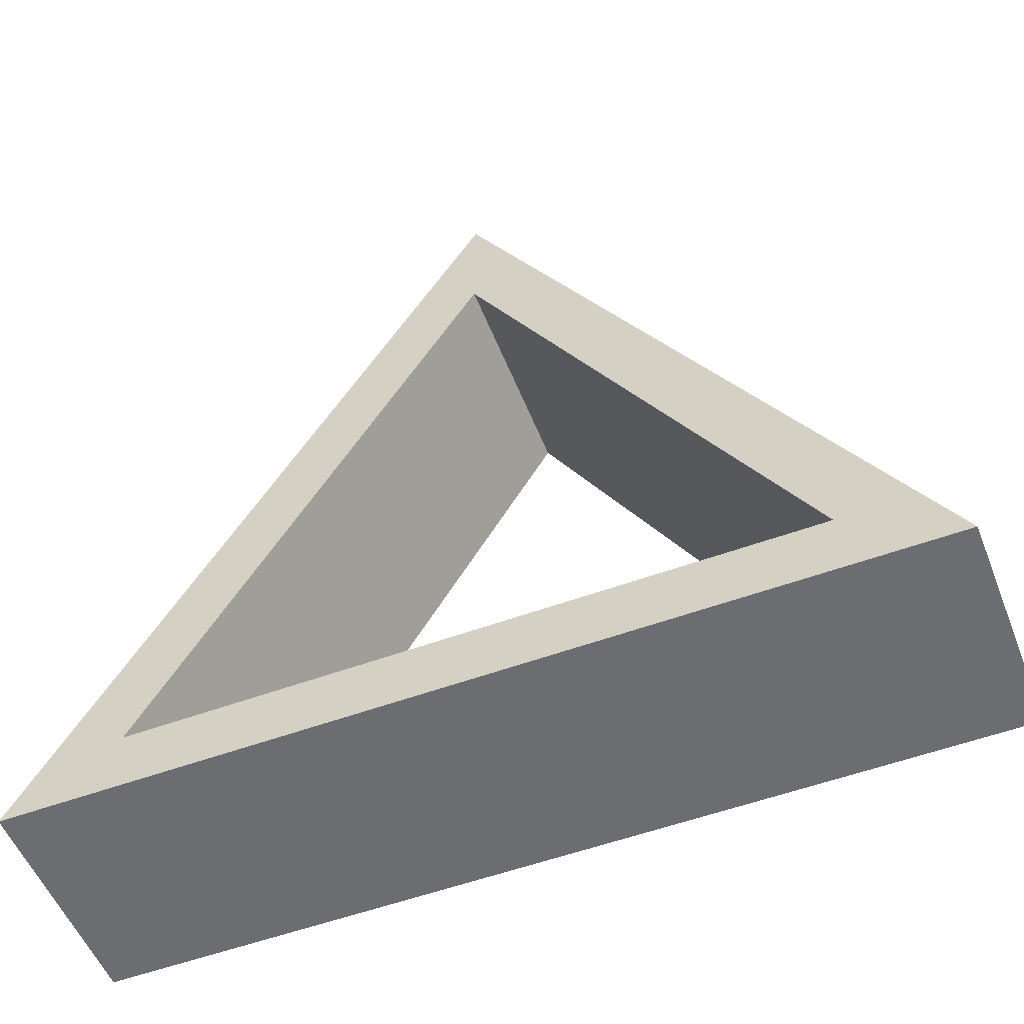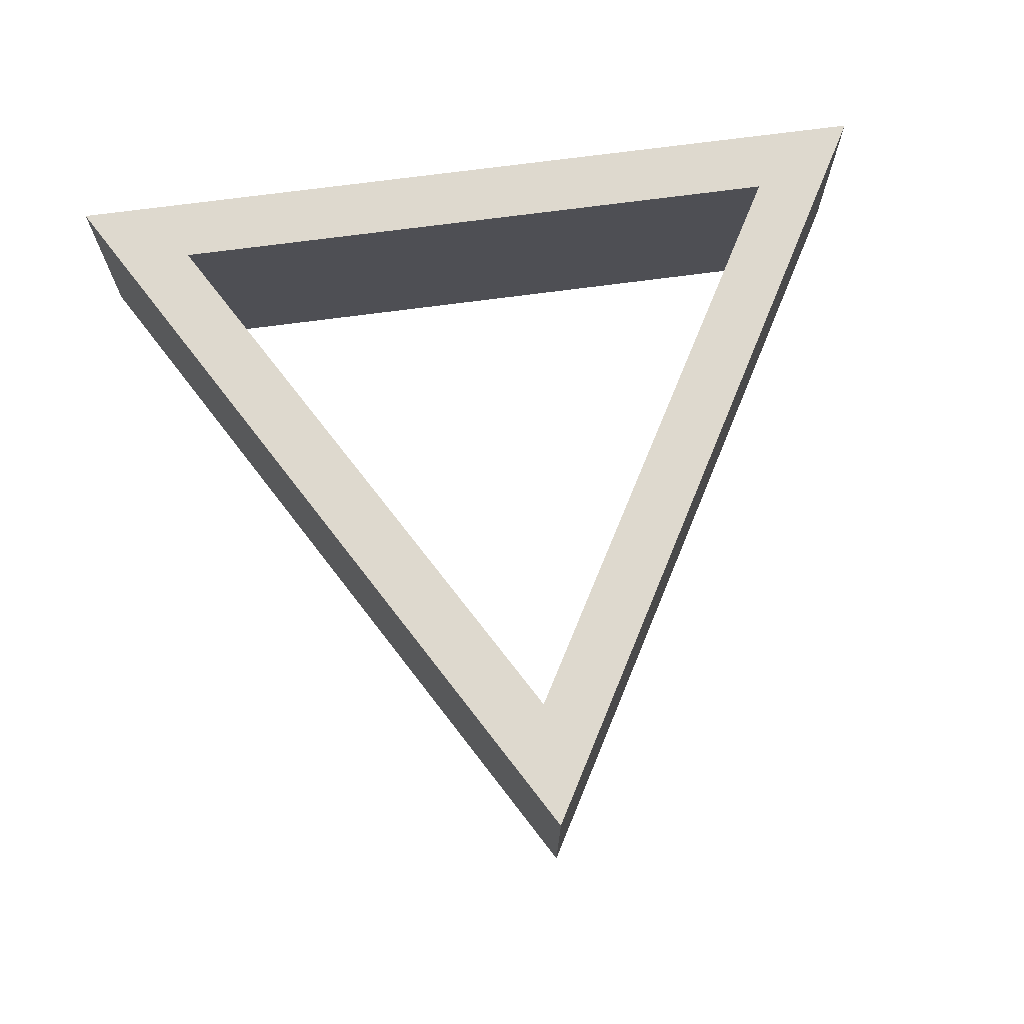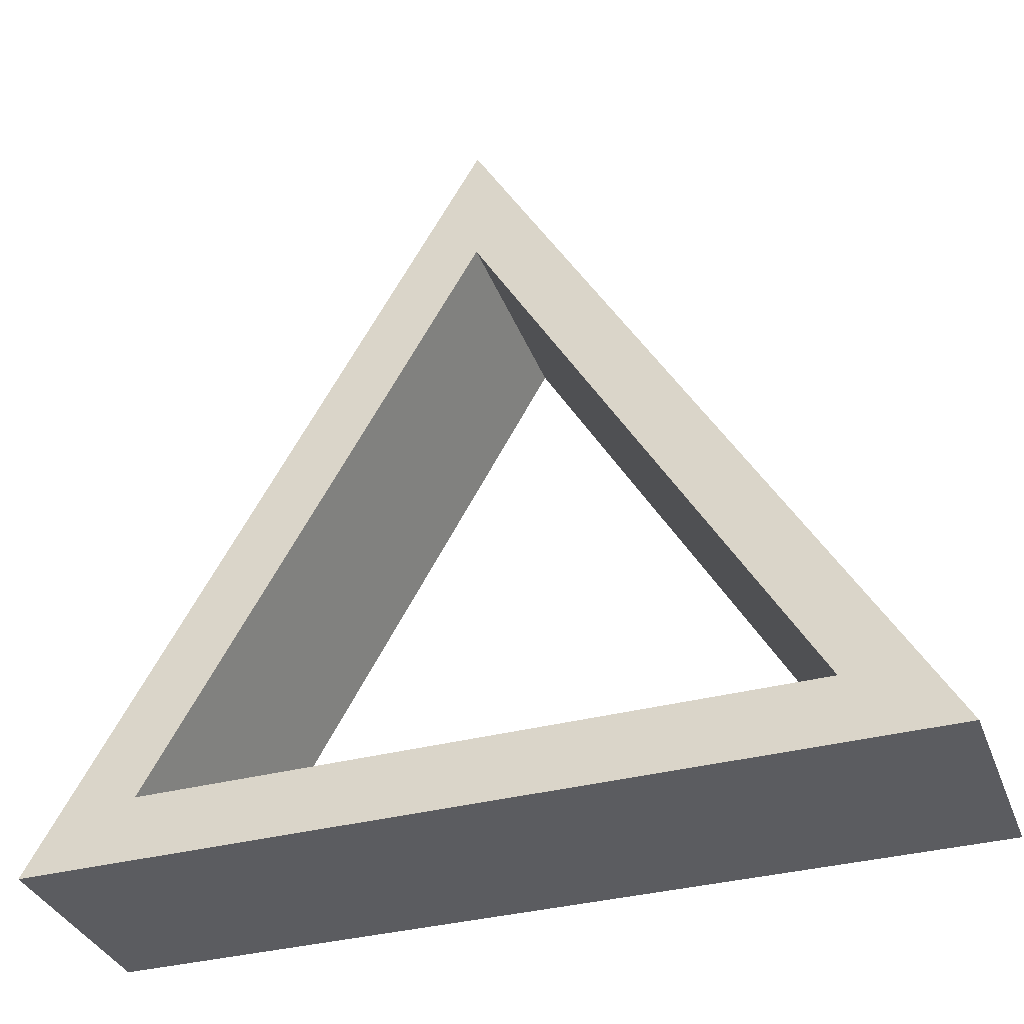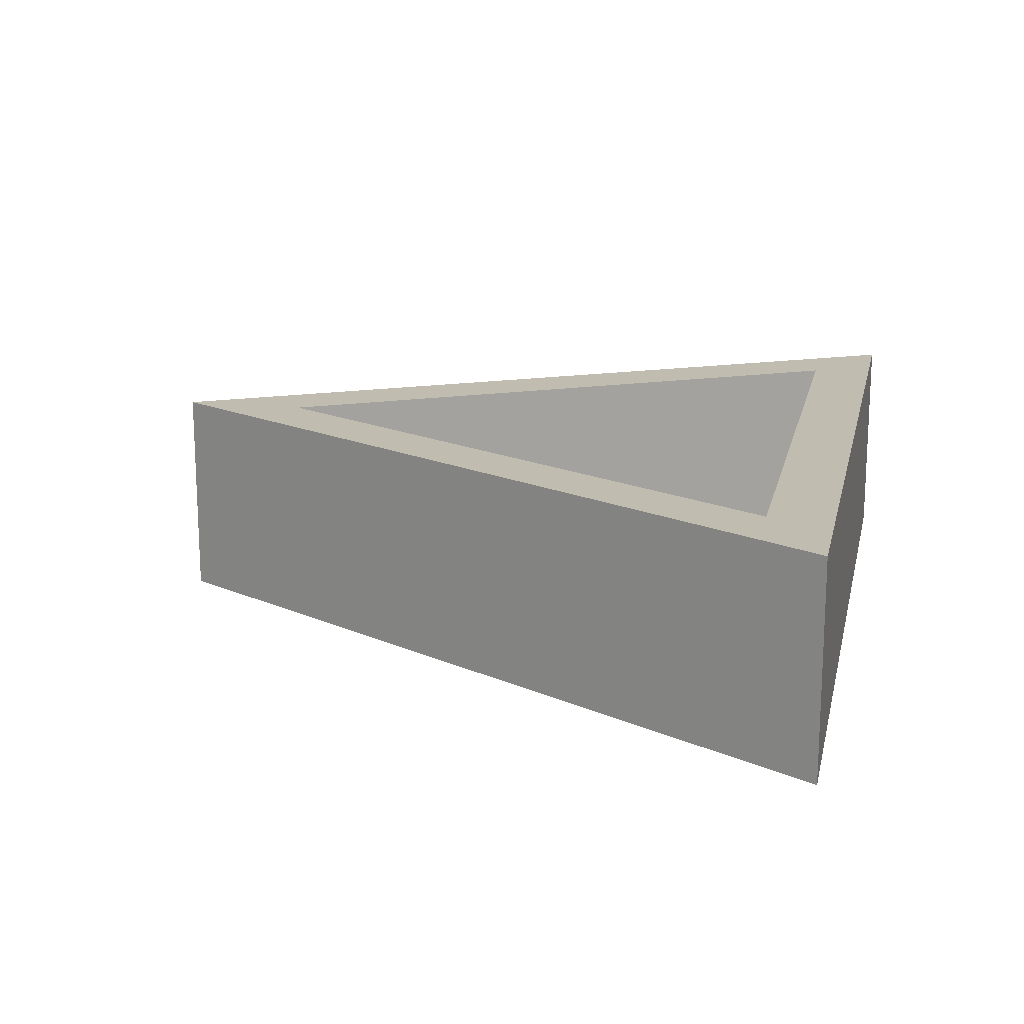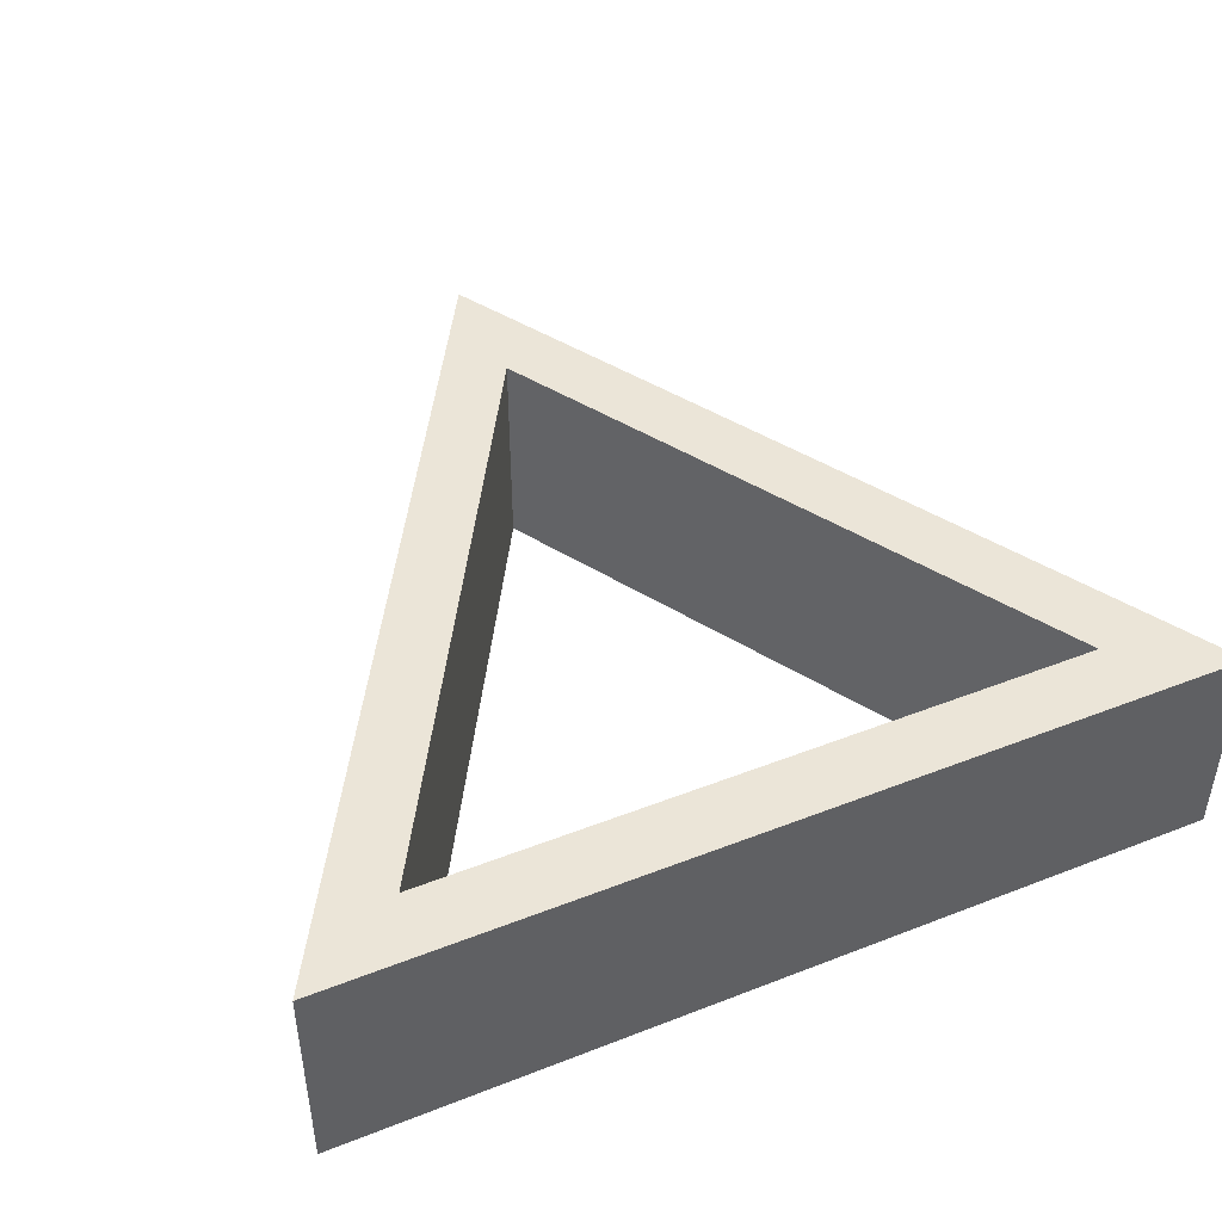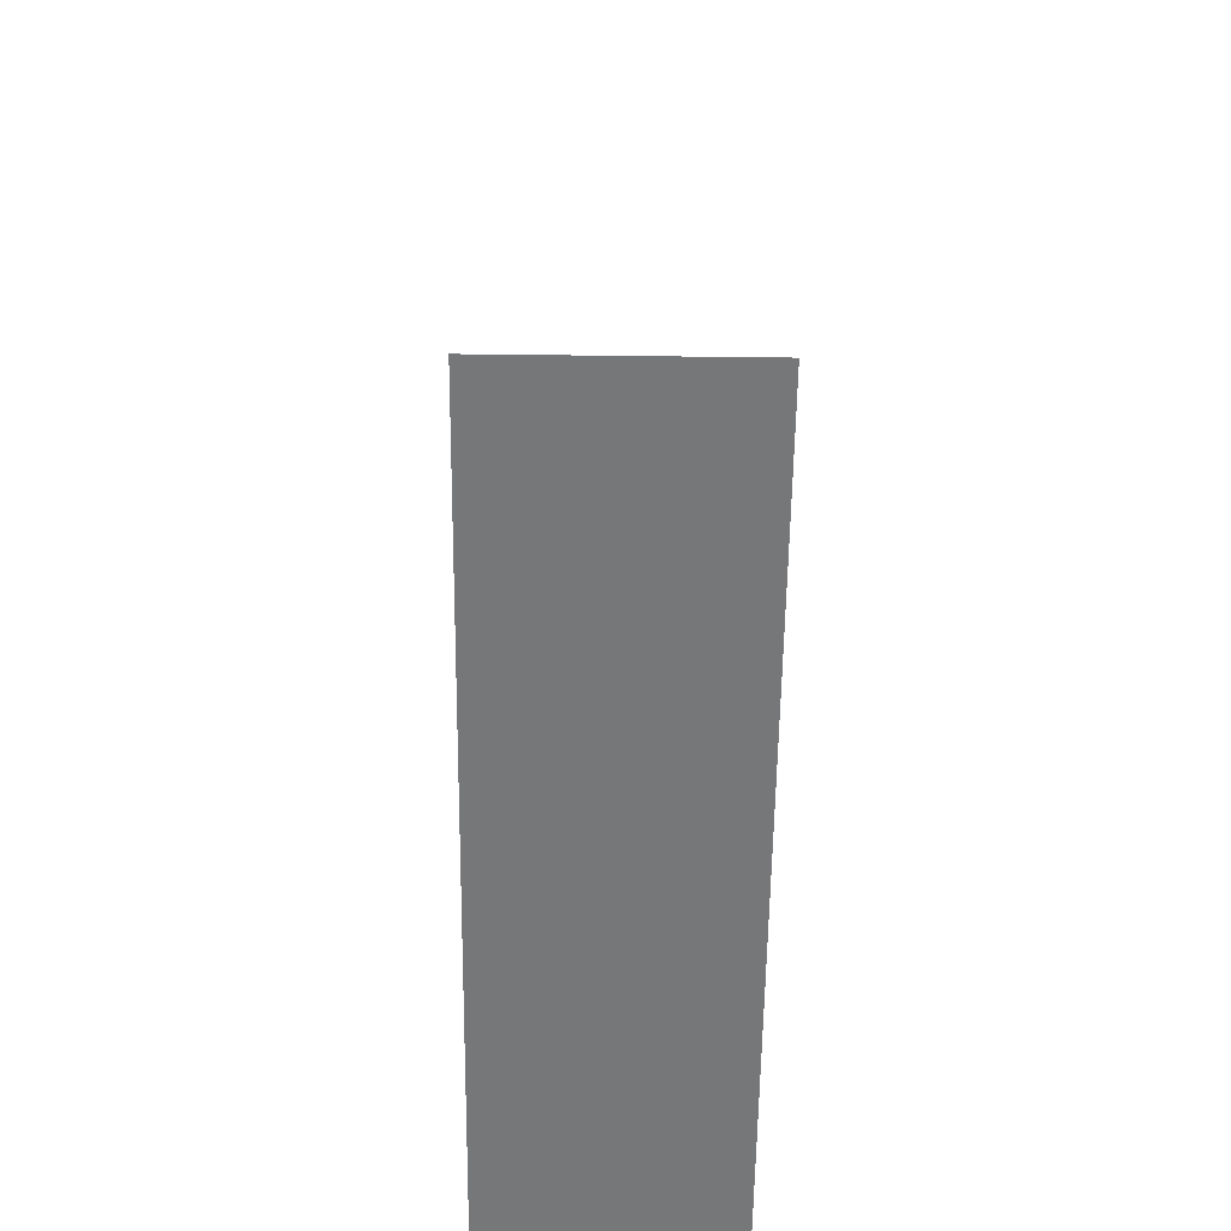
<metadata>
{"format":"obj","ext":"obj","renderer":"f3d","projection":"perspective","resolution":1024,"background":"white","views":[{"elev":-54.0,"azim":21.4,"up":"+Z"},{"elev":71.5,"azim":-7.6,"up":"+Y"},{"elev":-35.1,"azim":-160.7,"up":"+Z"},{"elev":16.4,"azim":102.3,"up":"+Y"},{"elev":45.6,"azim":155.8,"up":"+Y"},{"elev":-57.1,"azim":89.3,"up":"+Z"}]}
</metadata>
<code>
g Y-Symbol
v 49 -15.95 17.65
v 46.45 -15.95 13.25
v 46.45 -14.25 13.25
v 49 -14.25 17.65
v 49 -15.95 18.65
v 52.41 -15.95 12.75
v 52.41 -14.25 12.75
v 49 -14.25 18.65
v 51.55 -15.95 13.25
v 51.55 -14.25 13.25
v 45.59 -15.95 12.75
v 45.59 -14.25 12.75
f 1 2 4
f 4 2 3
f 5 6 8
f 8 6 7
f 2 9 3
f 3 9 10
f 9 1 10
f 10 1 4
f 6 11 7
f 7 11 12
f 11 5 12
f 12 5 8
f 3 12 4
f 4 12 8
f 4 8 7
f 12 3 10
f 12 10 7
f 7 10 4
f 2 11 9
f 9 11 6
f 9 6 1
f 1 6 5
f 1 5 11
f 11 2 1

</code>
